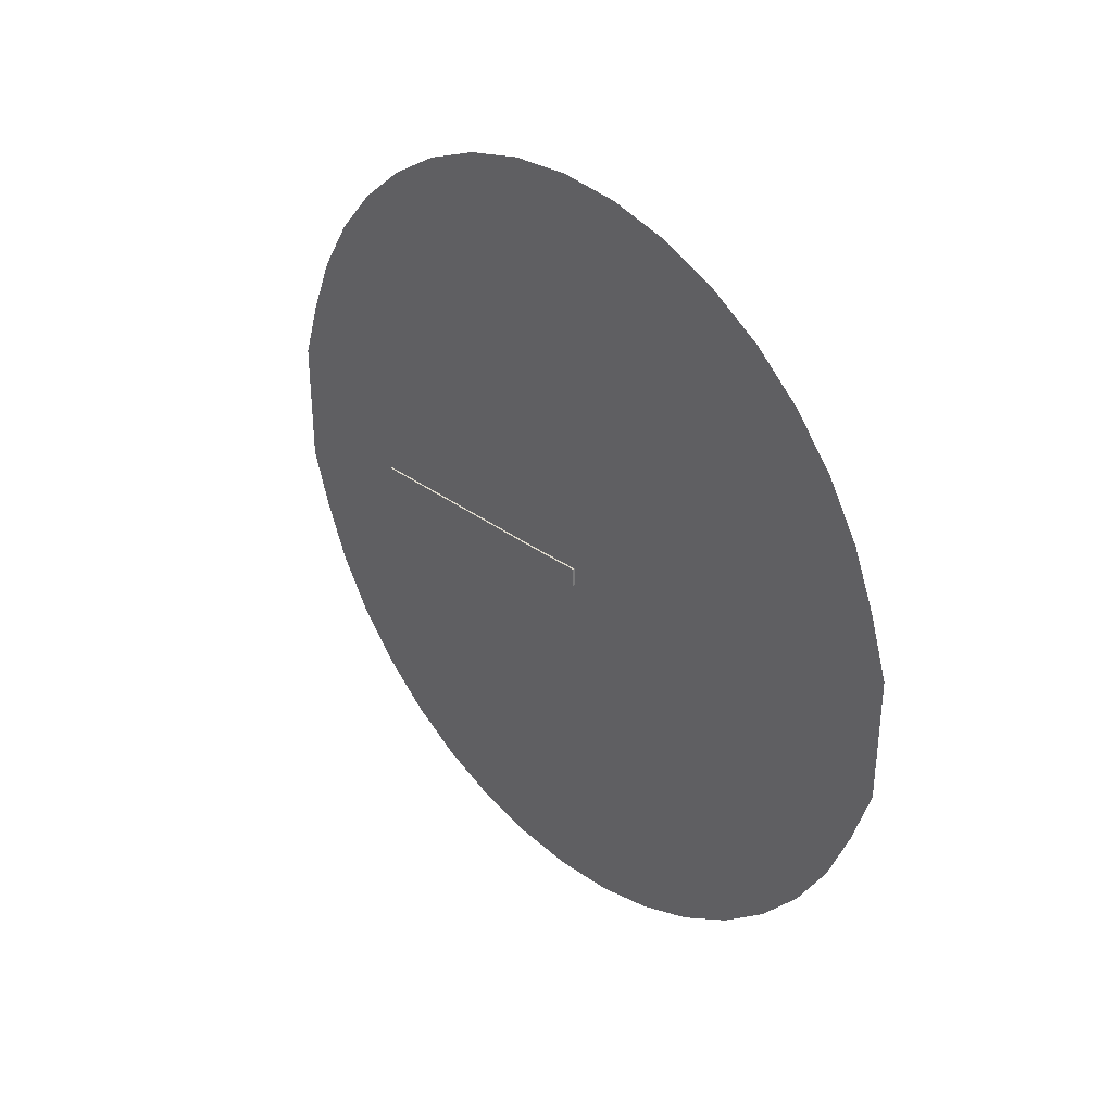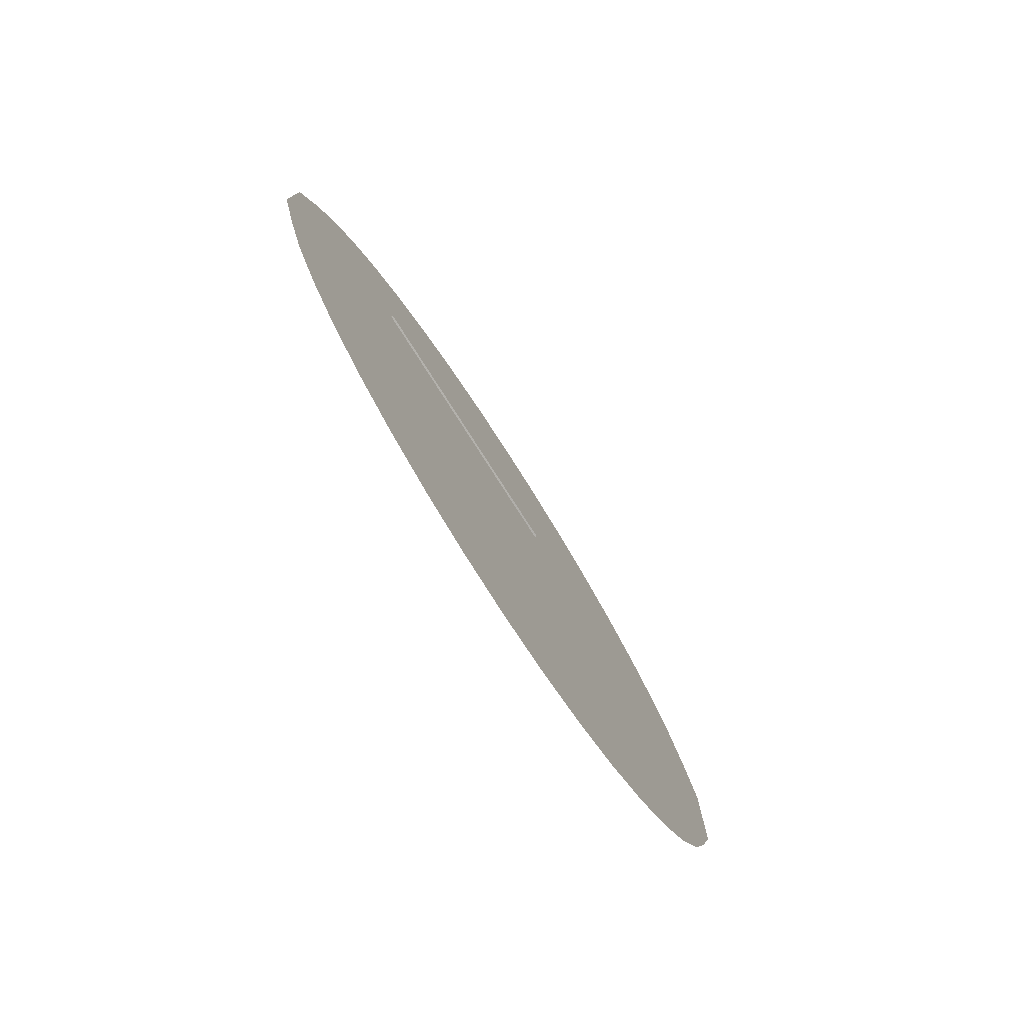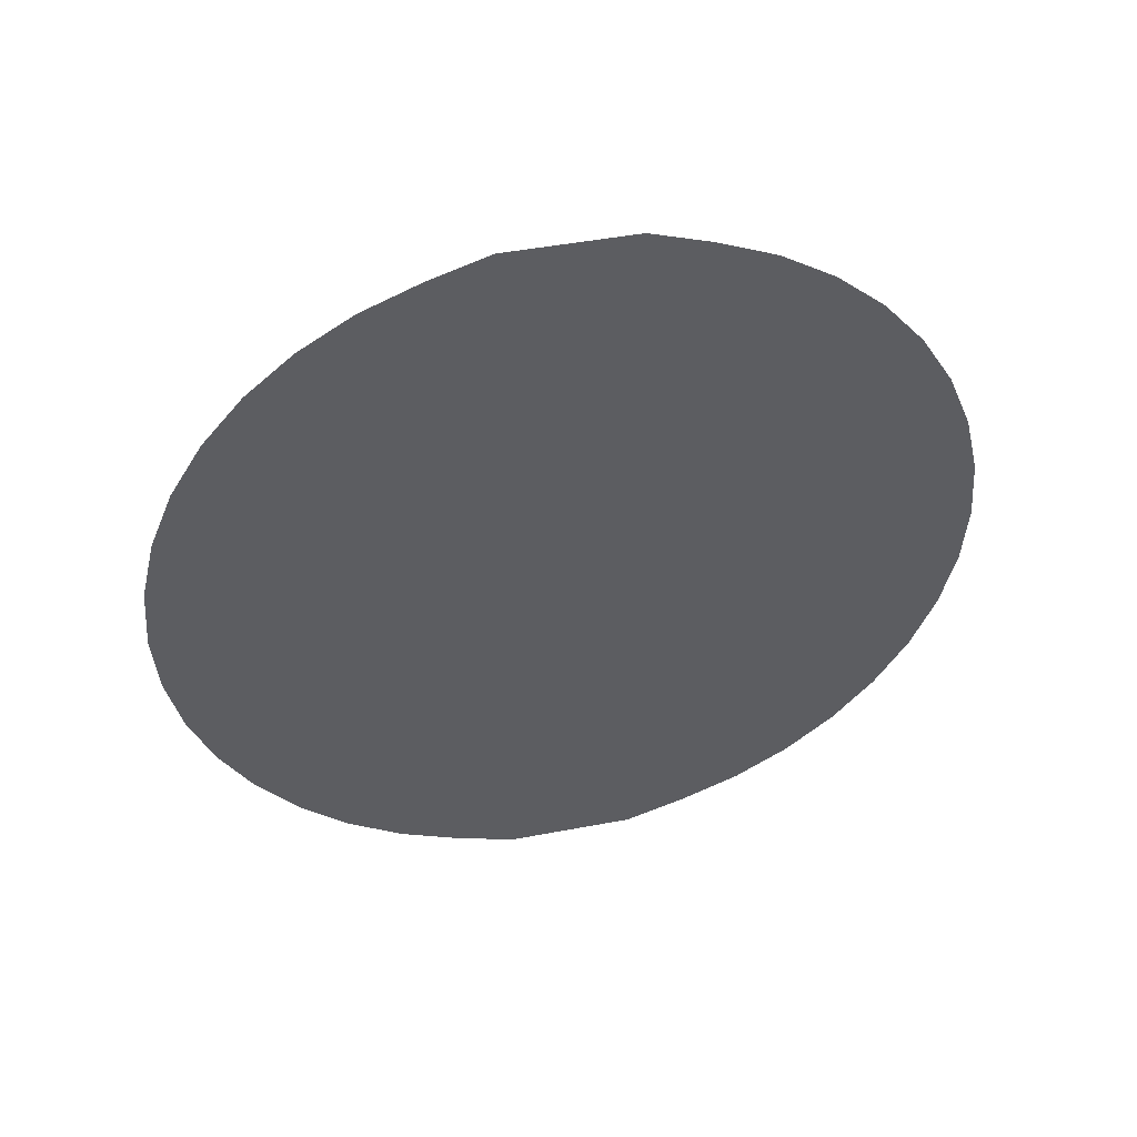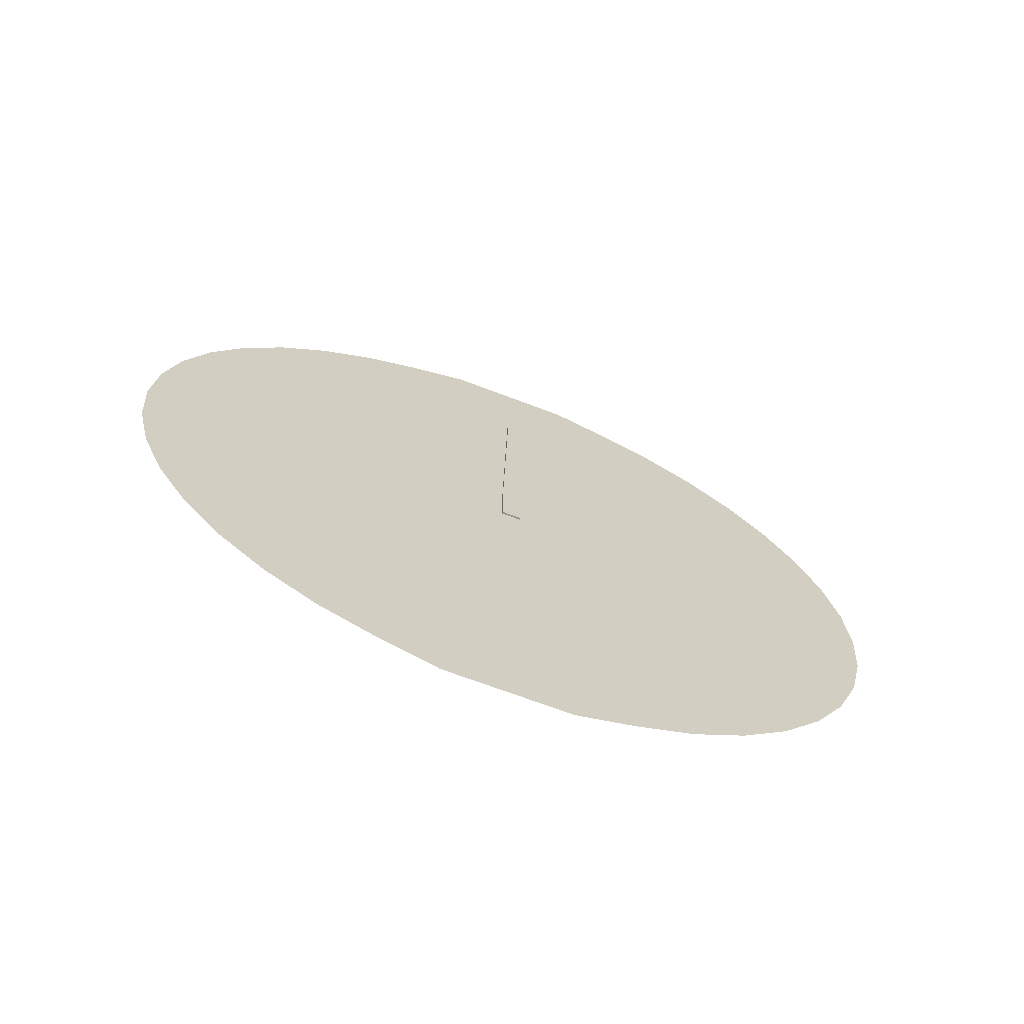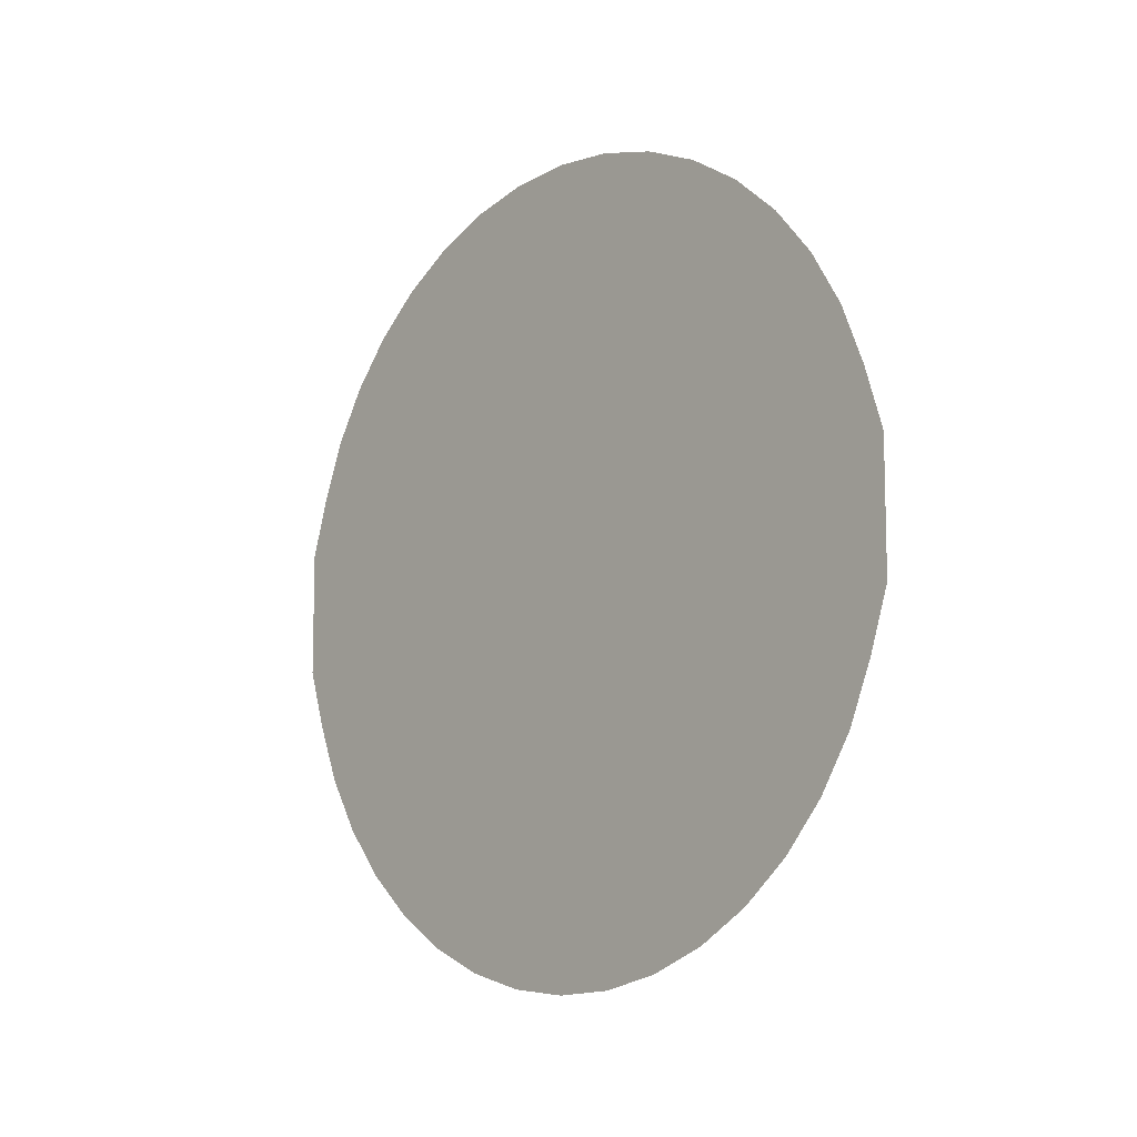
<metadata>
{"format":"obj","ext":"obj","renderer":"f3d","projection":"perspective","resolution":1024,"background":"white","views":[{"elev":33.9,"azim":-42.9,"up":"+Z"},{"elev":-78.0,"azim":-147.3,"up":"+Z"},{"elev":46.7,"azim":77.8,"up":"+Y"},{"elev":-67.9,"azim":-111.0,"up":"+Y"},{"elev":-9.8,"azim":138.0,"up":"+Z"}]}
</metadata>
<code>
o Circle.000
v 0.06224 0.3882 0.004532
v 0.06224 -0.3882 0.004533
v 0.06224 -0.3302 0.004533
v 0.06224 -0.2399 0.004533
v 0.06224 -0.1261 0.004533
v 0.06224 1e-06 0.004533
v 0.06224 0.1261 0.004533
v 0.06224 0.2399 0.004533
v 0.06224 0.3302 0.004532
v 0.06224 -0.3637 0.004533
v 0.06224 -0.2886 0.004533
v 0.06224 -0.1853 0.004533
v 0.06224 -0.06385 0.004533
v 0.06224 0.06385 0.004533
v 0.06224 0.1853 0.004533
v 0.06224 0.2886 0.004532
v 0.06224 0.3637 0.004532
v 0.06224 0.3302 -0.2354
v 0.06224 0.3882 -0.1216
v 0.06224 0.4082 0.004532
v 0.06224 0.3882 0.1307
v 0.06224 0.3302 0.2444
v 0.06224 0.2399 0.3347
v 0.06224 0.1261 0.3927
v 0.06224 1e-06 0.4127
v 0.06224 -0.1261 0.3927
v 0.06224 -0.2399 0.3347
v 0.06224 -0.3302 0.2444
v 0.06224 -0.3882 0.1307
v 0.06224 -0.4082 0.004533
v 0.06224 -0.3882 -0.1216
v 0.06224 -0.3302 -0.2354
v 0.06224 -0.2399 -0.3257
v 0.06224 -0.1261 -0.3836
v 0.06224 1e-06 -0.4036
v 0.06224 0.1261 -0.3836
v 0.06224 0.2399 -0.3257
v 0.06224 0.3637 -0.1808
v 0.06224 0.4082 -0.06011
v 0.06224 0.4082 0.06918
v 0.06224 0.3637 0.1898
v 0.06224 0.2886 0.2932
v 0.06224 0.1853 0.3682
v 0.06224 0.06386 0.4077
v 0.06224 -0.06385 0.4077
v 0.06224 -0.1853 0.3682
v 0.06224 -0.2886 0.2932
v 0.06224 -0.3637 0.1898
v 0.06224 -0.4082 0.06918
v 0.06224 -0.4082 -0.06011
v 0.06224 -0.3637 -0.1808
v 0.06224 -0.2886 -0.2841
v 0.06224 -0.1853 -0.3592
v 0.06224 -0.06385 -0.3986
v 0.06224 0.06385 -0.3986
v 0.06224 0.1853 -0.3592
v 0.06224 0.2886 -0.2841
f 1 20 40 21
f 1 21 41 17
f 1 17 38 19
f 1 19 39 20
f 2 10 48 29
f 2 29 49 30
f 2 30 50 31
f 2 31 51 10
f 3 11 47 28
f 3 28 48 10
f 3 10 51 32
f 3 32 52 11
f 4 12 46 27
f 4 27 47 11
f 4 11 52 33
f 4 33 53 12
f 5 13 45 26
f 5 26 46 12
f 5 12 53 34
f 5 34 54 13
f 6 14 44 25
f 6 25 45 13
f 6 13 54 35
f 6 35 55 14
f 7 15 43 24
f 7 24 44 14
f 7 14 55 36
f 7 36 56 15
f 8 16 42 23
f 8 23 43 15
f 8 15 56 37
f 8 37 57 16
f 9 17 41 22
f 9 22 42 16
f 9 16 57 18
f 9 18 38 17
o Cube.002
v 0.04503 0.2474 -0.003864
v 0.04503 0.2474 -6.3e-05
v 0.04503 -0.03408 0.01032
v 0.04503 -0.03416 -0.009353
v 0.04503 0.0191 0.007581
v 0.04503 0.01903 -0.009577
v 0.04306 0.2474 -0.003864
v 0.04306 0.2474 -6.3e-05
v 0.04306 -0.03408 0.01032
v 0.04306 -0.03416 -0.009353
v 0.04306 0.0191 0.007581
v 0.04306 0.01903 -0.009577
f 63 58 59 62
f 62 60 61 63
f 69 68 65 64
f 68 69 67 66
f 59 58 64 65
f 61 60 66 67
f 62 59 65 68
f 60 62 68 66
f 58 63 69 64
f 63 61 67 69

</code>
